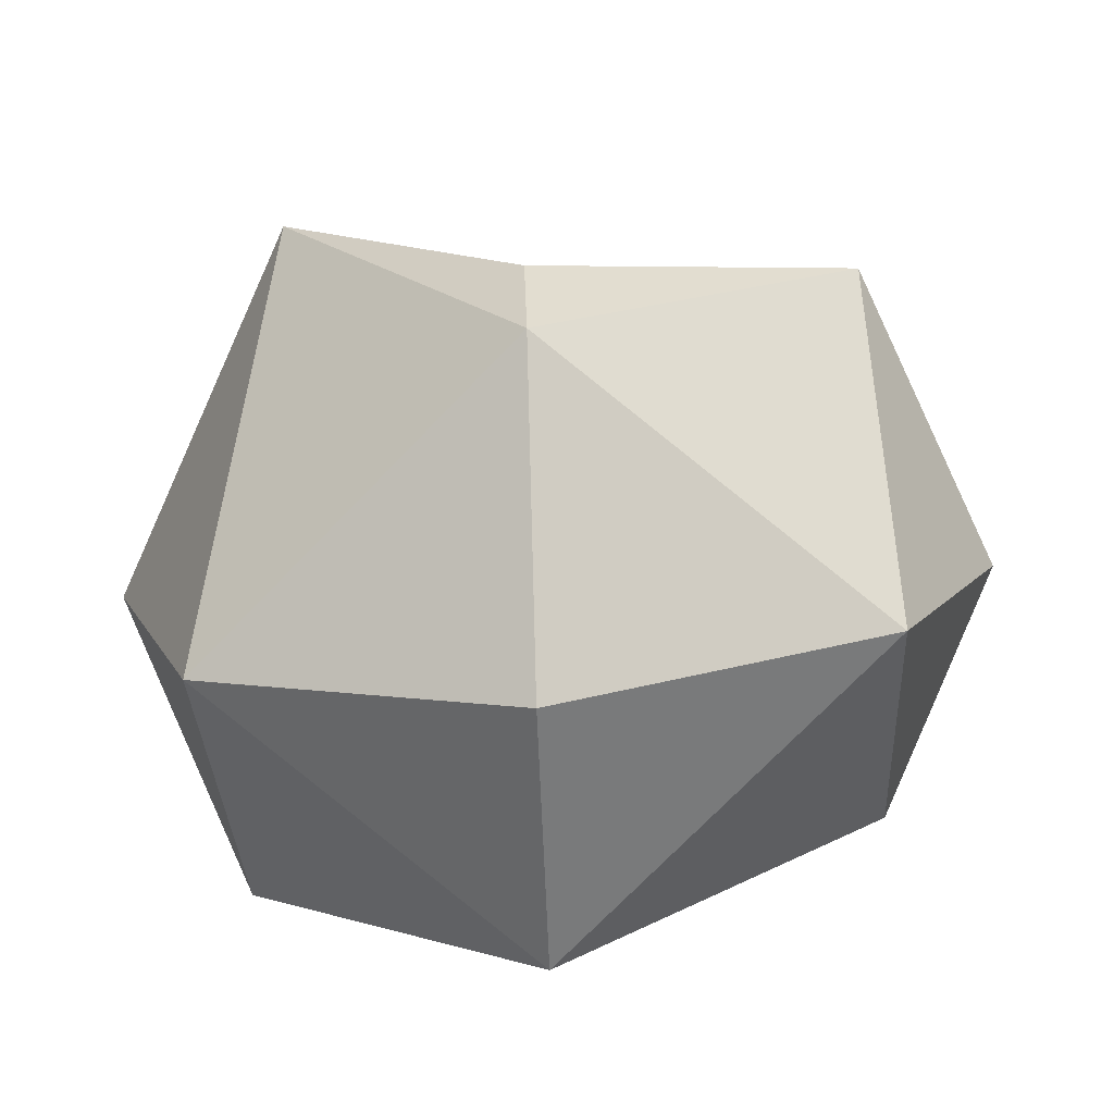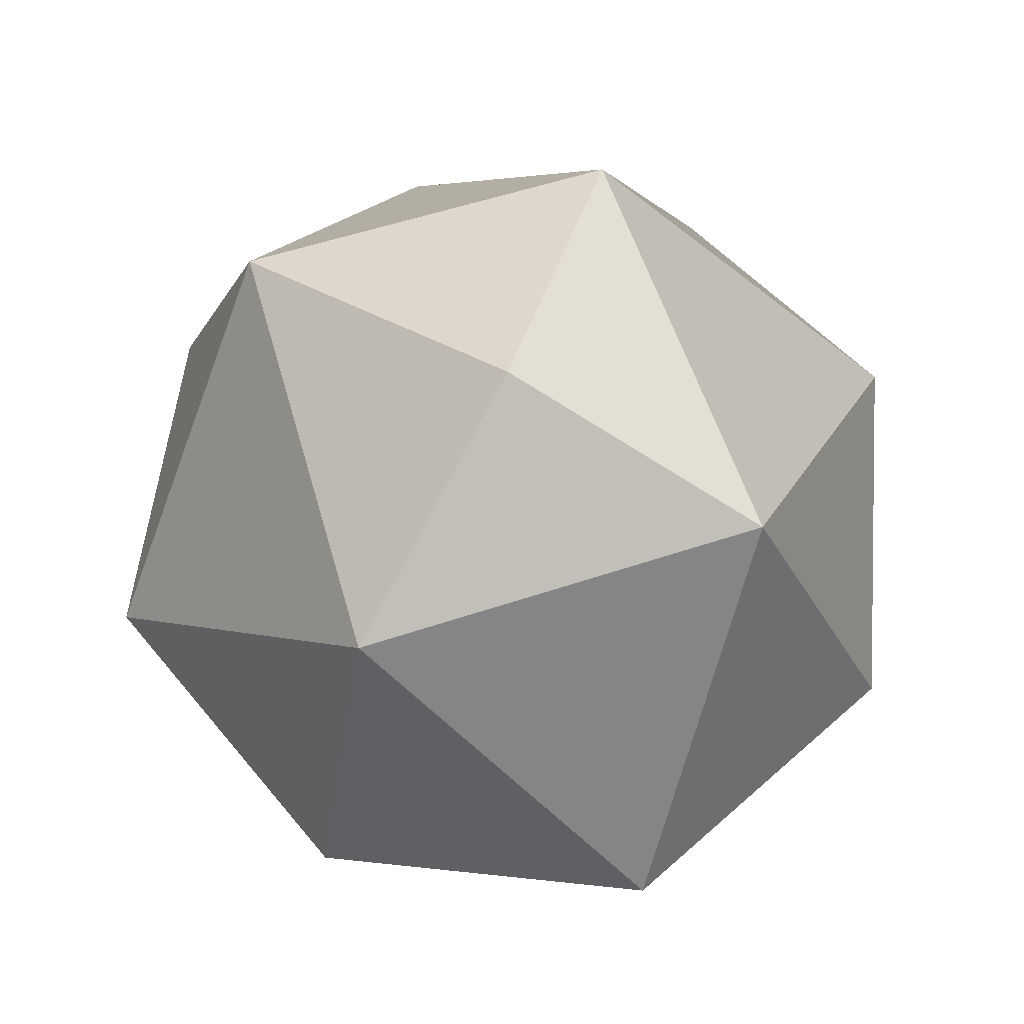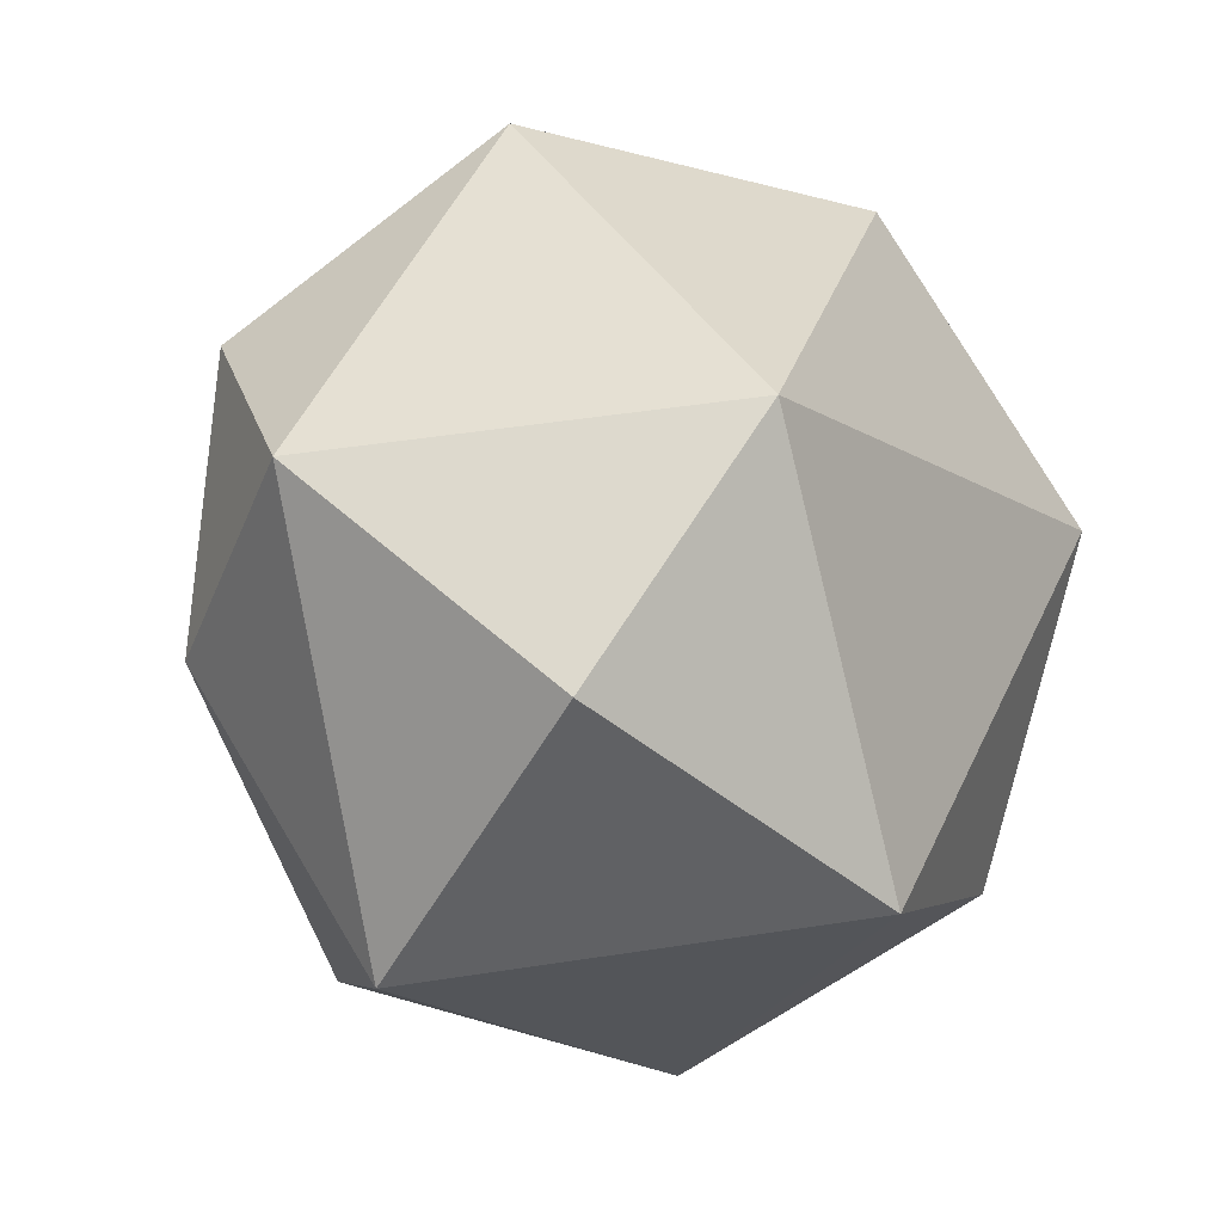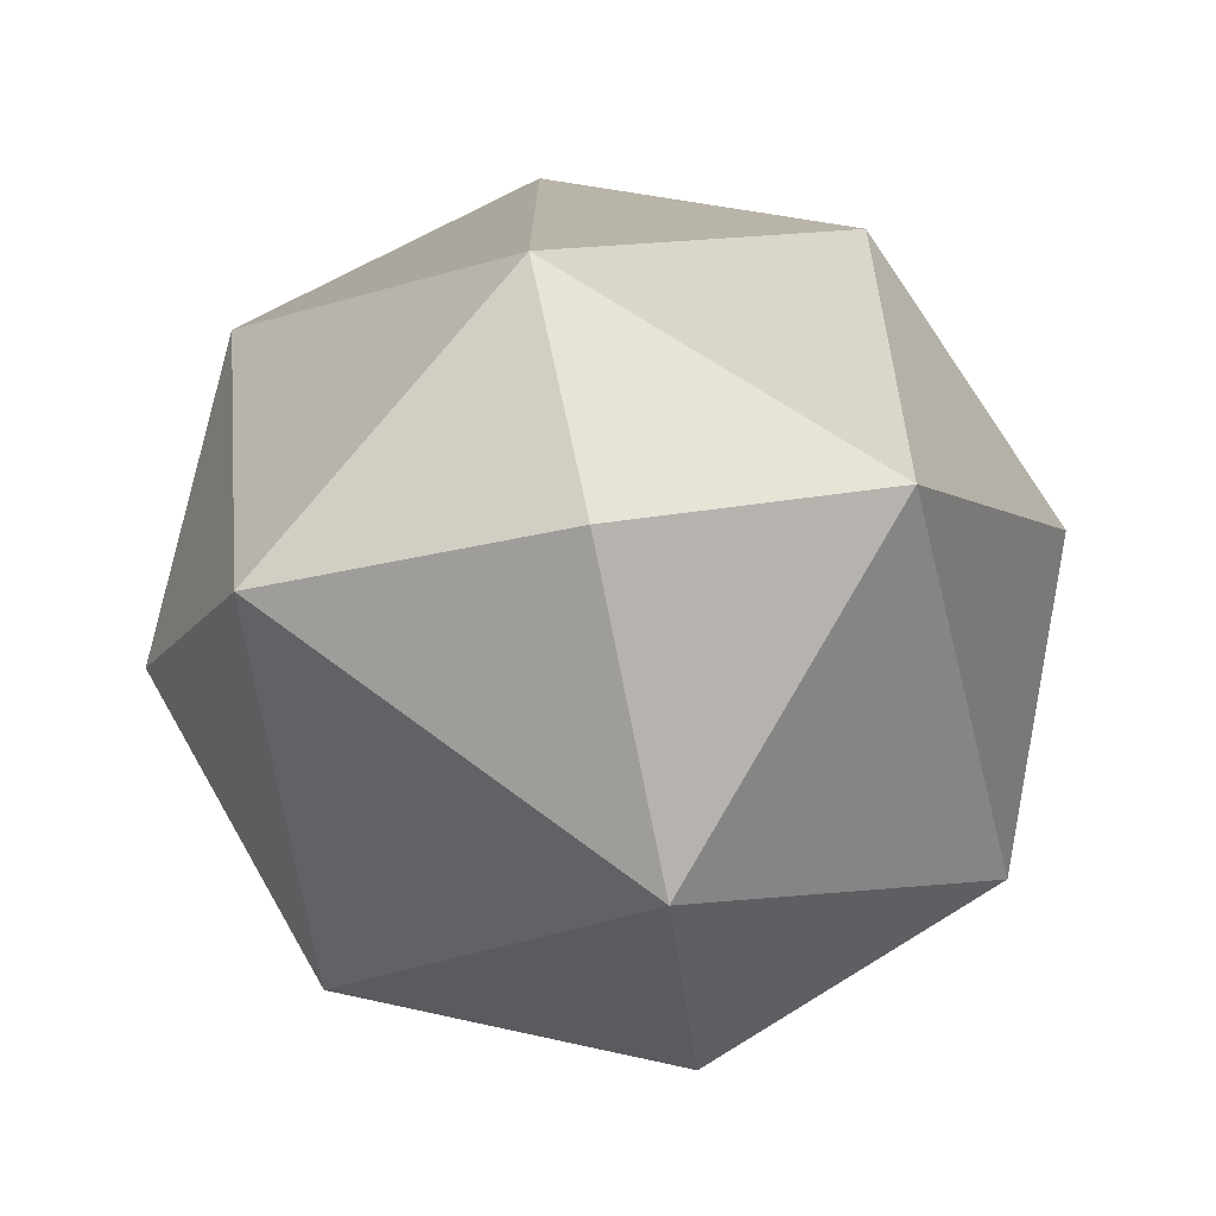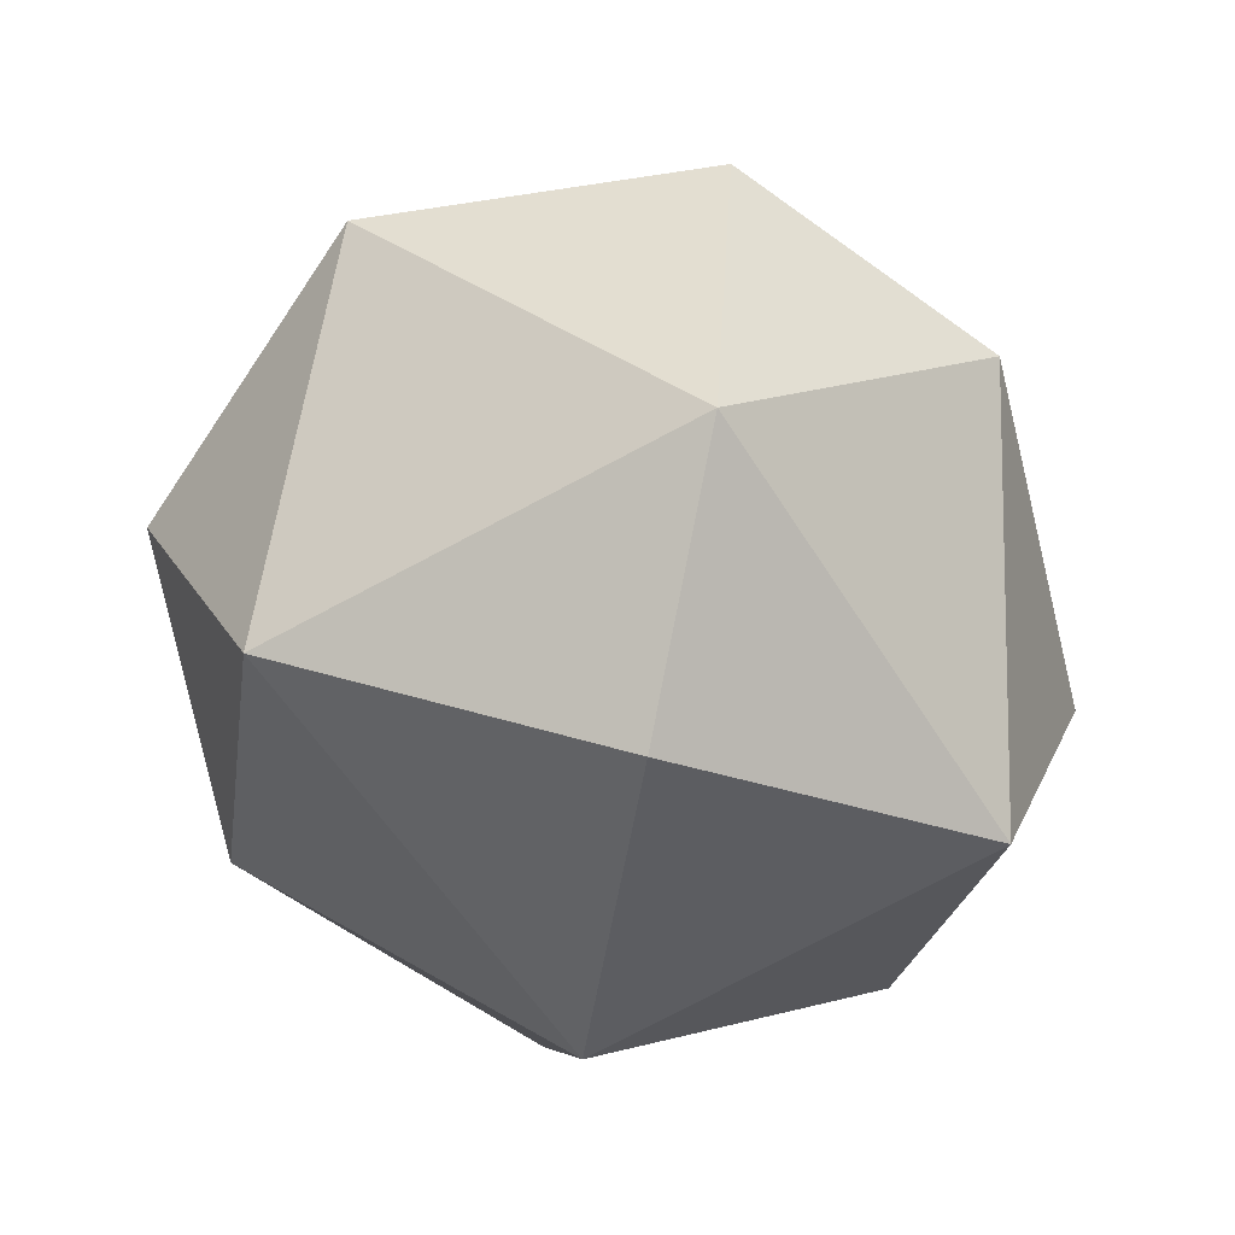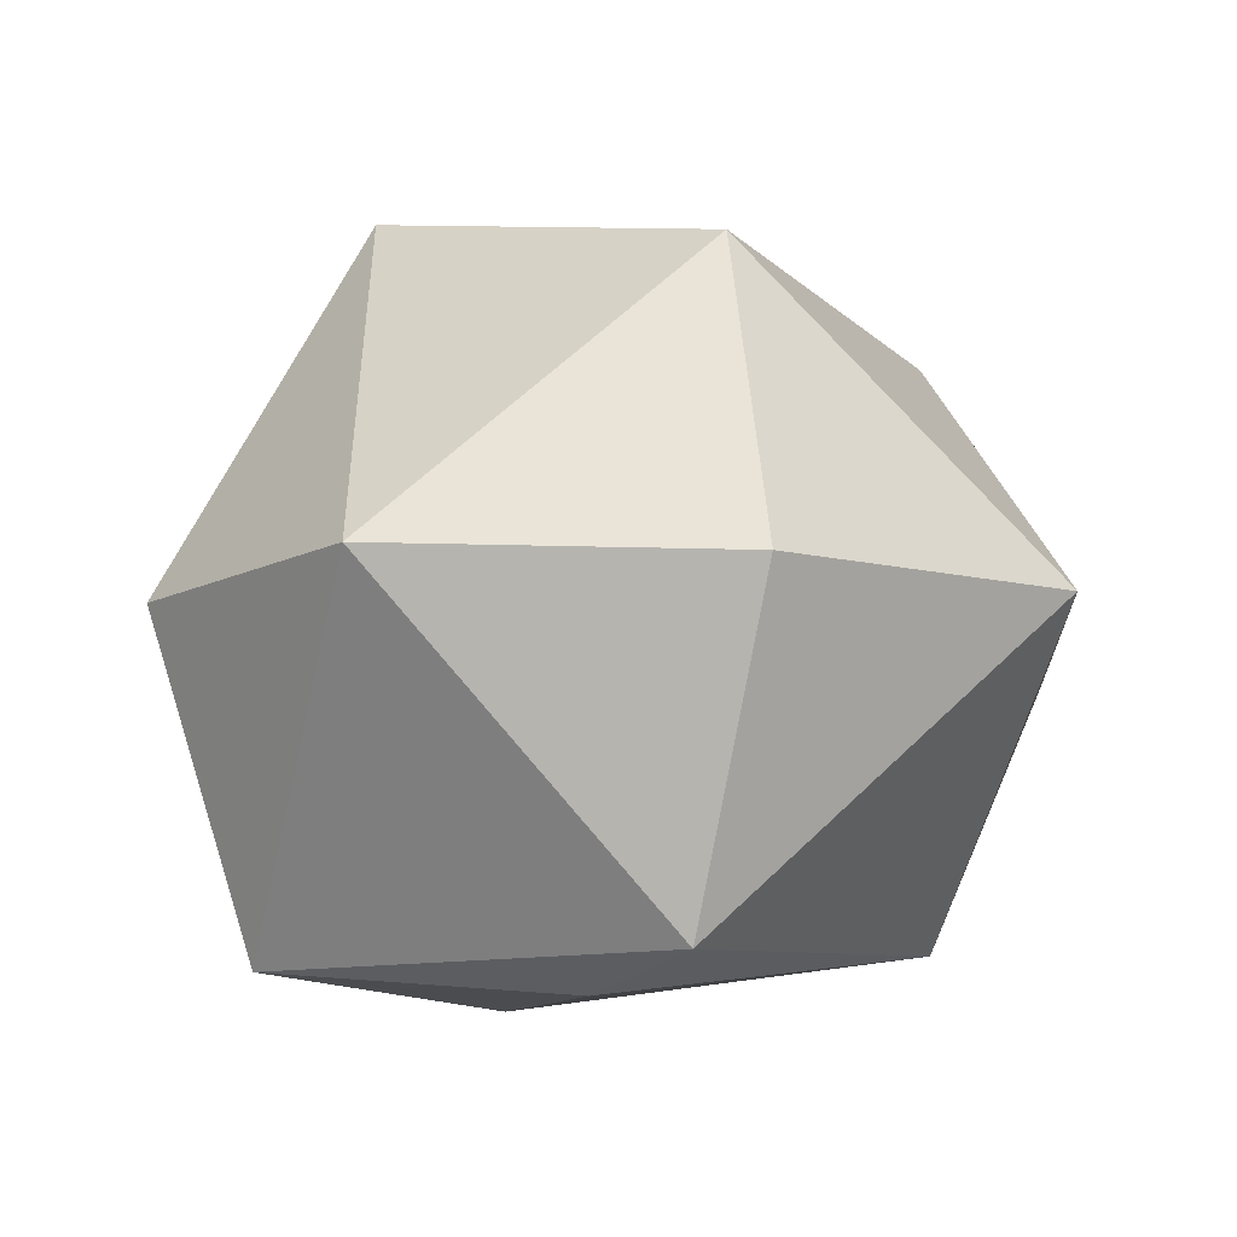
<metadata>
{"format":"obj","ext":"obj","renderer":"f3d","projection":"perspective","resolution":1024,"background":"white","views":[{"elev":-78.3,"azim":-176.6,"up":"+Z"},{"elev":64.8,"azim":-61.1,"up":"+Y"},{"elev":-79.9,"azim":144.8,"up":"+Y"},{"elev":78.5,"azim":-99.1,"up":"+Y"},{"elev":-67.3,"azim":-11.9,"up":"+Y"},{"elev":-12.3,"azim":161.6,"up":"+Y"}]}
</metadata>
<code>
v 0.0782 6.795 -5.4
v 9.333 0.01248 -5.07
v 0.1918 -0.4734 -14.81
v -9.808 -0.4734 -4.812
v -0.0737 0.1303 4.575
v 0.1954 -7.238 -4.546
v 5.105 7.953 -5.741
v -0.01624 6.267 -12.13
v -7.062 6.279 -5.085
v 0.3388 4.773 0.9986
v 7.065 -7.016 -5.006
v 0.3458 -6.956 -11.09
v -7.255 -6.206 -4.504
v -0.004211 -7.023 2.067
v 7.105 -0.2218 -12.04
v -7.038 -0.08151 -12.04
v -7.011 -0.1919 2.069
v 6.347 2.367 1.291
f 1 7 8
f 7 2 15
f 7 15 8
f 8 15 3
f 1 8 9
f 8 3 16
f 8 16 9
f 9 16 4
f 1 9 10
f 9 4 17
f 9 17 10
f 10 17 5
f 1 10 7
f 10 5 18
f 10 18 7
f 7 18 2
f 6 12 11
f 12 3 15
f 12 15 11
f 11 15 2
f 6 13 12
f 13 4 16
f 13 16 12
f 12 16 3
f 6 14 13
f 14 5 17
f 14 17 13
f 13 17 4
f 6 11 14
f 11 2 18
f 11 18 14
f 14 18 5

</code>
